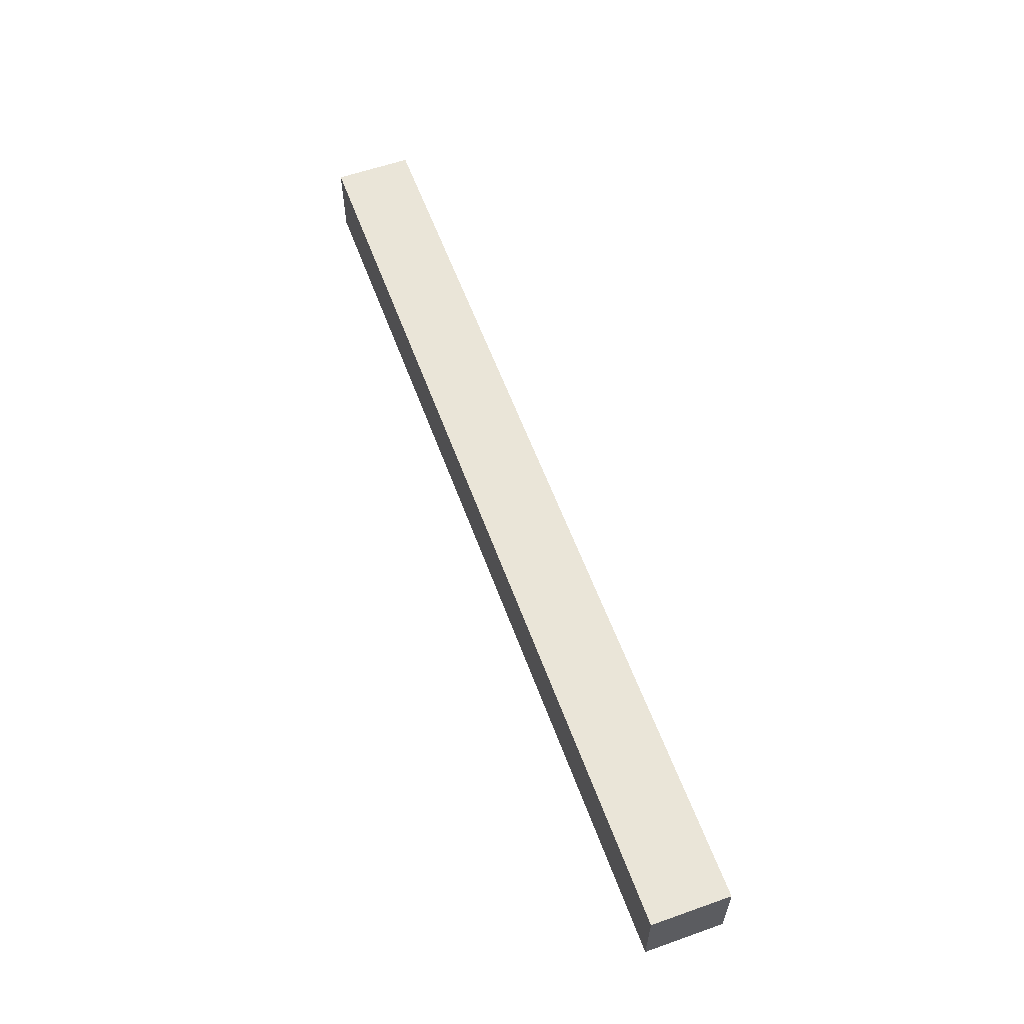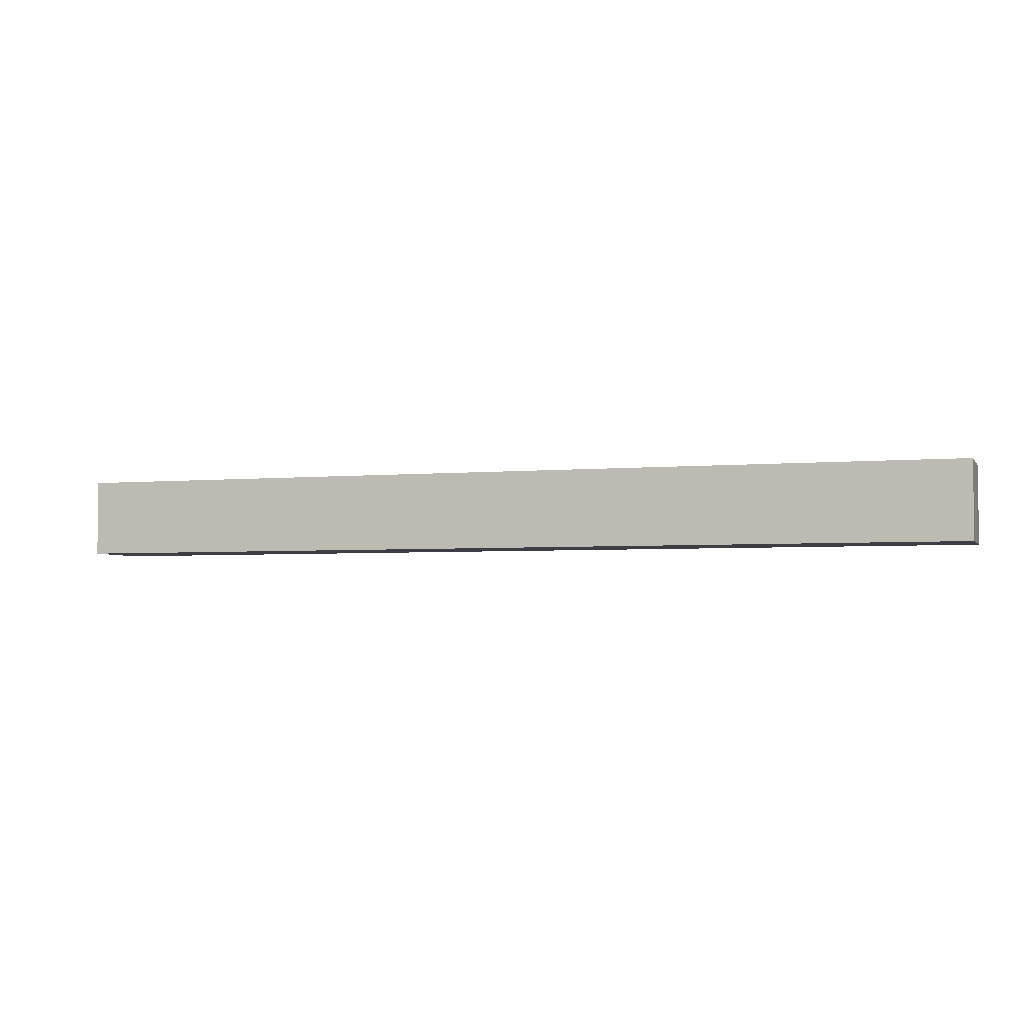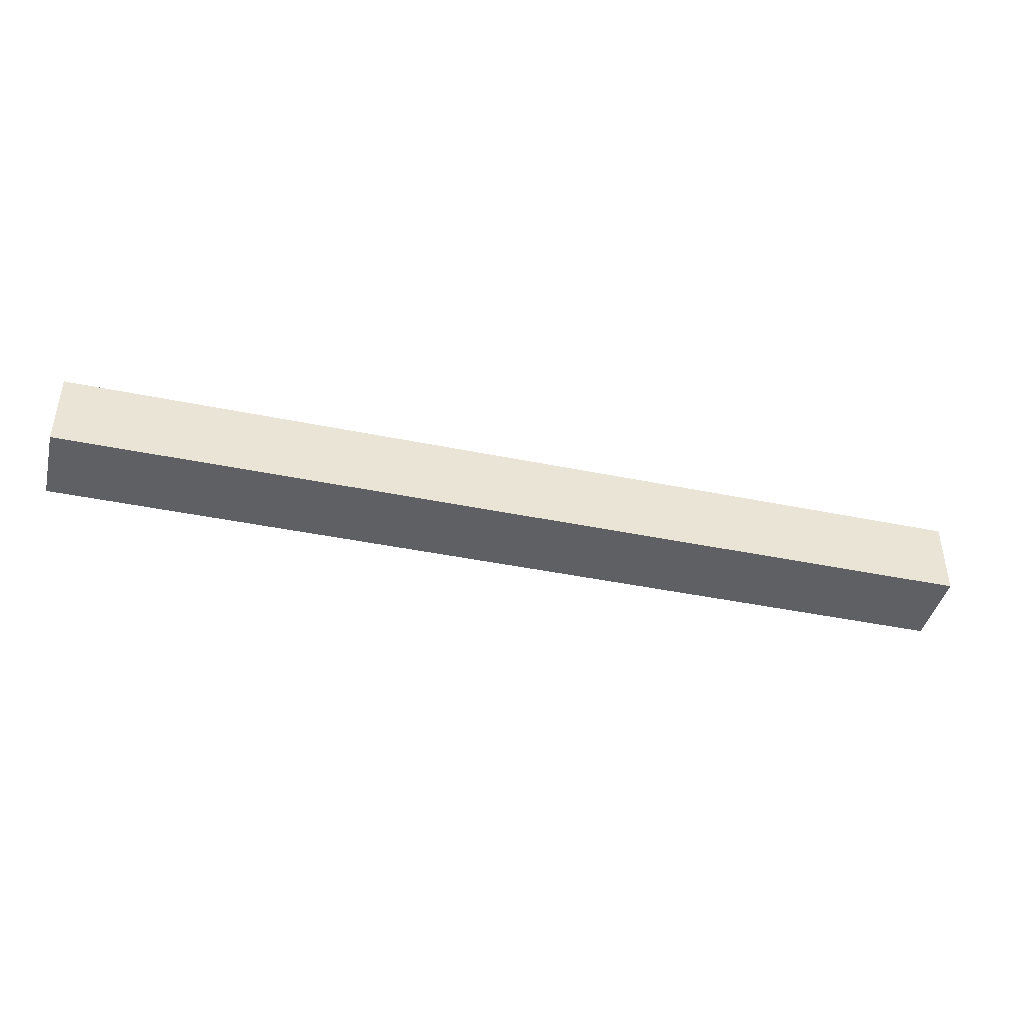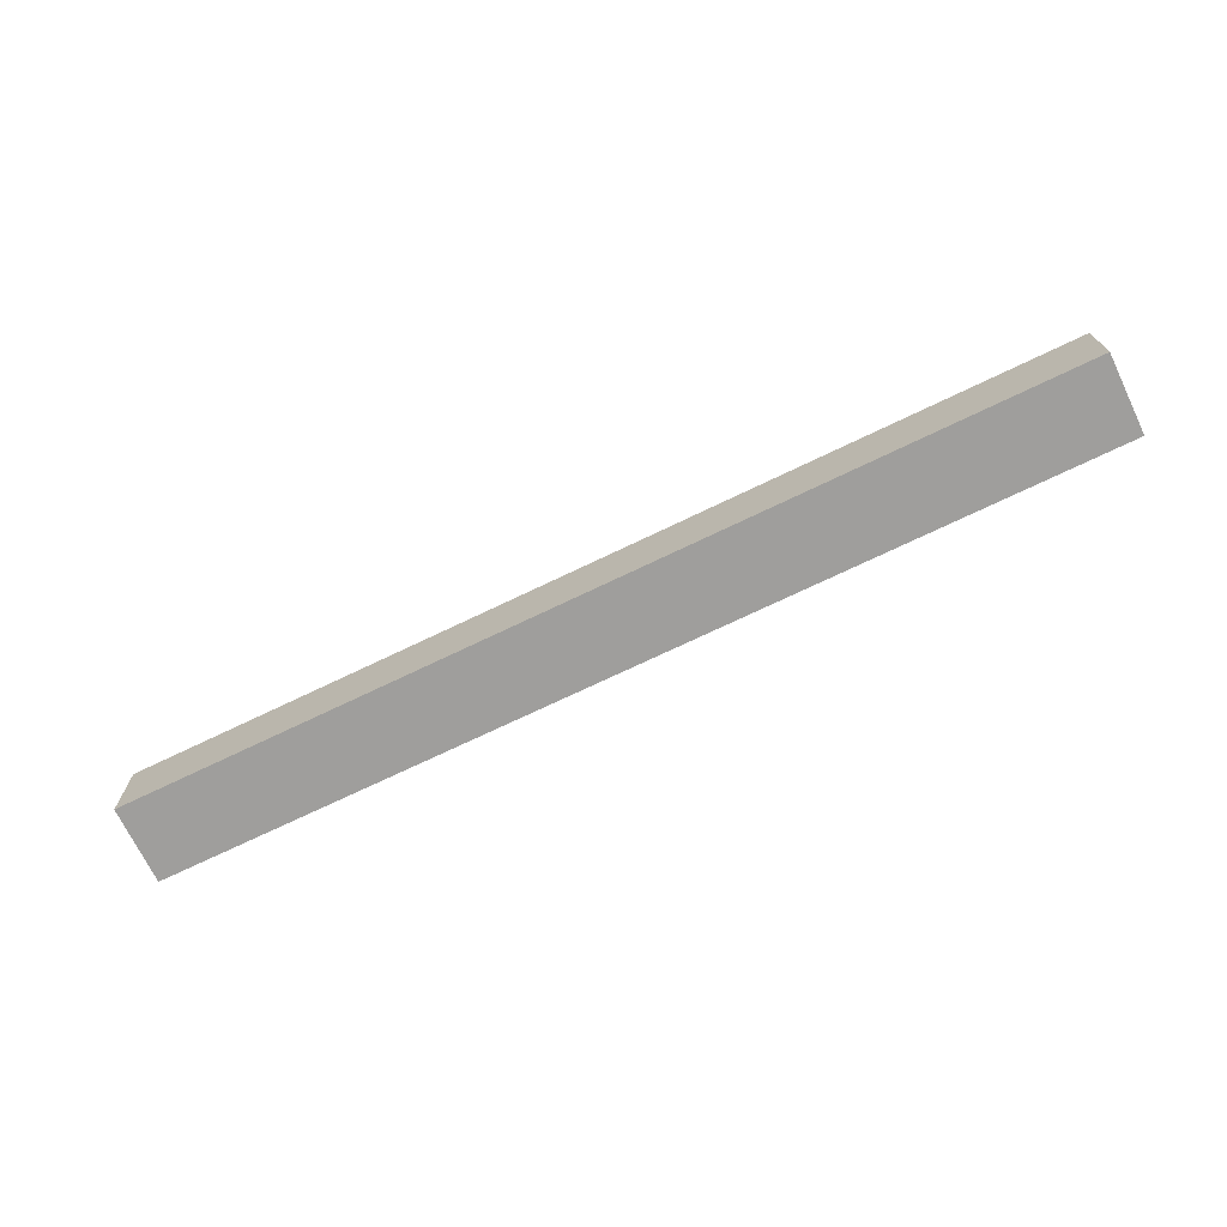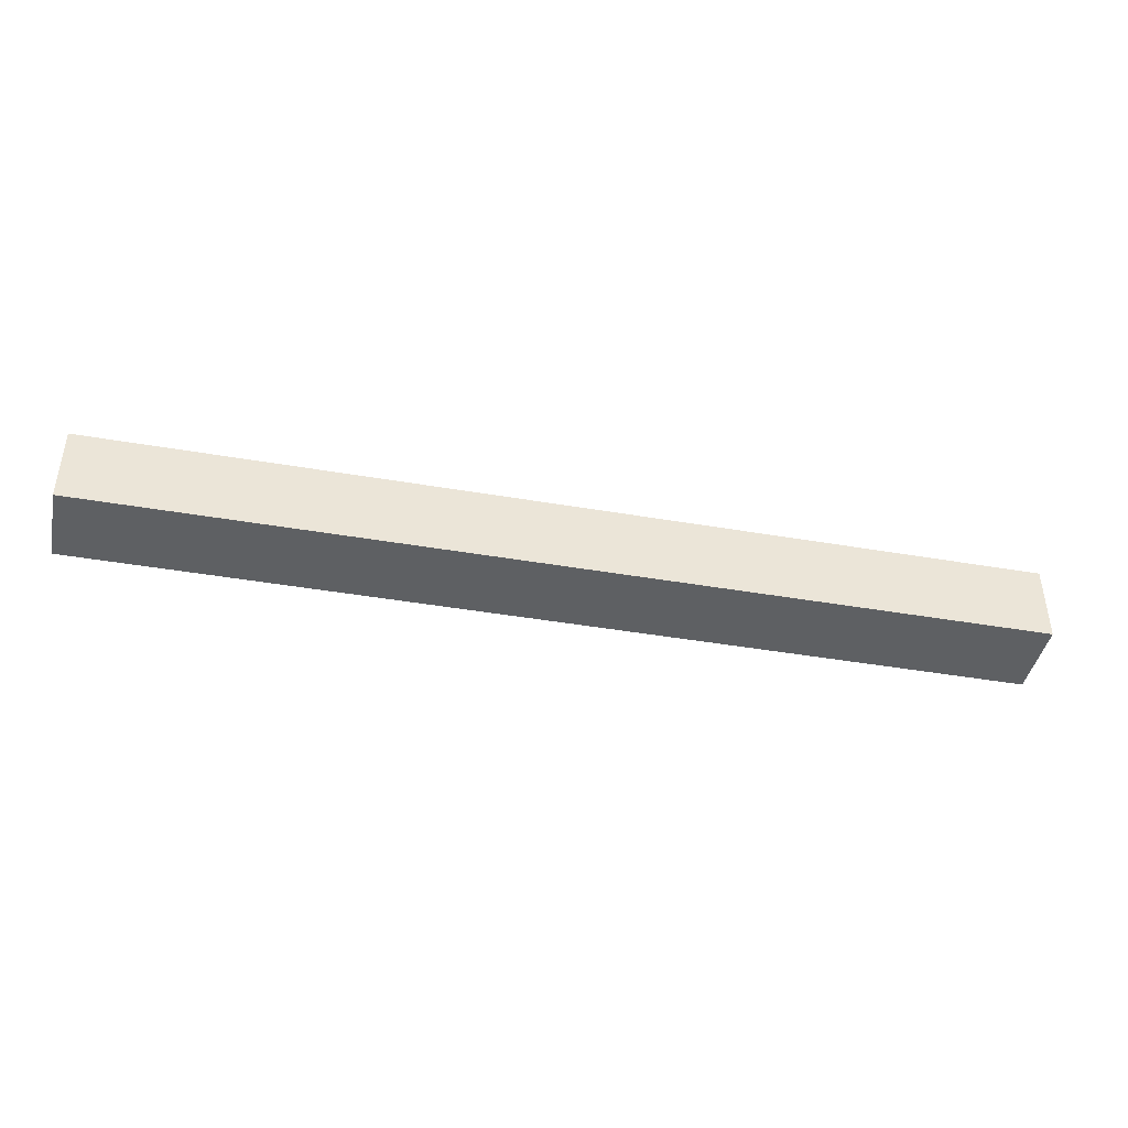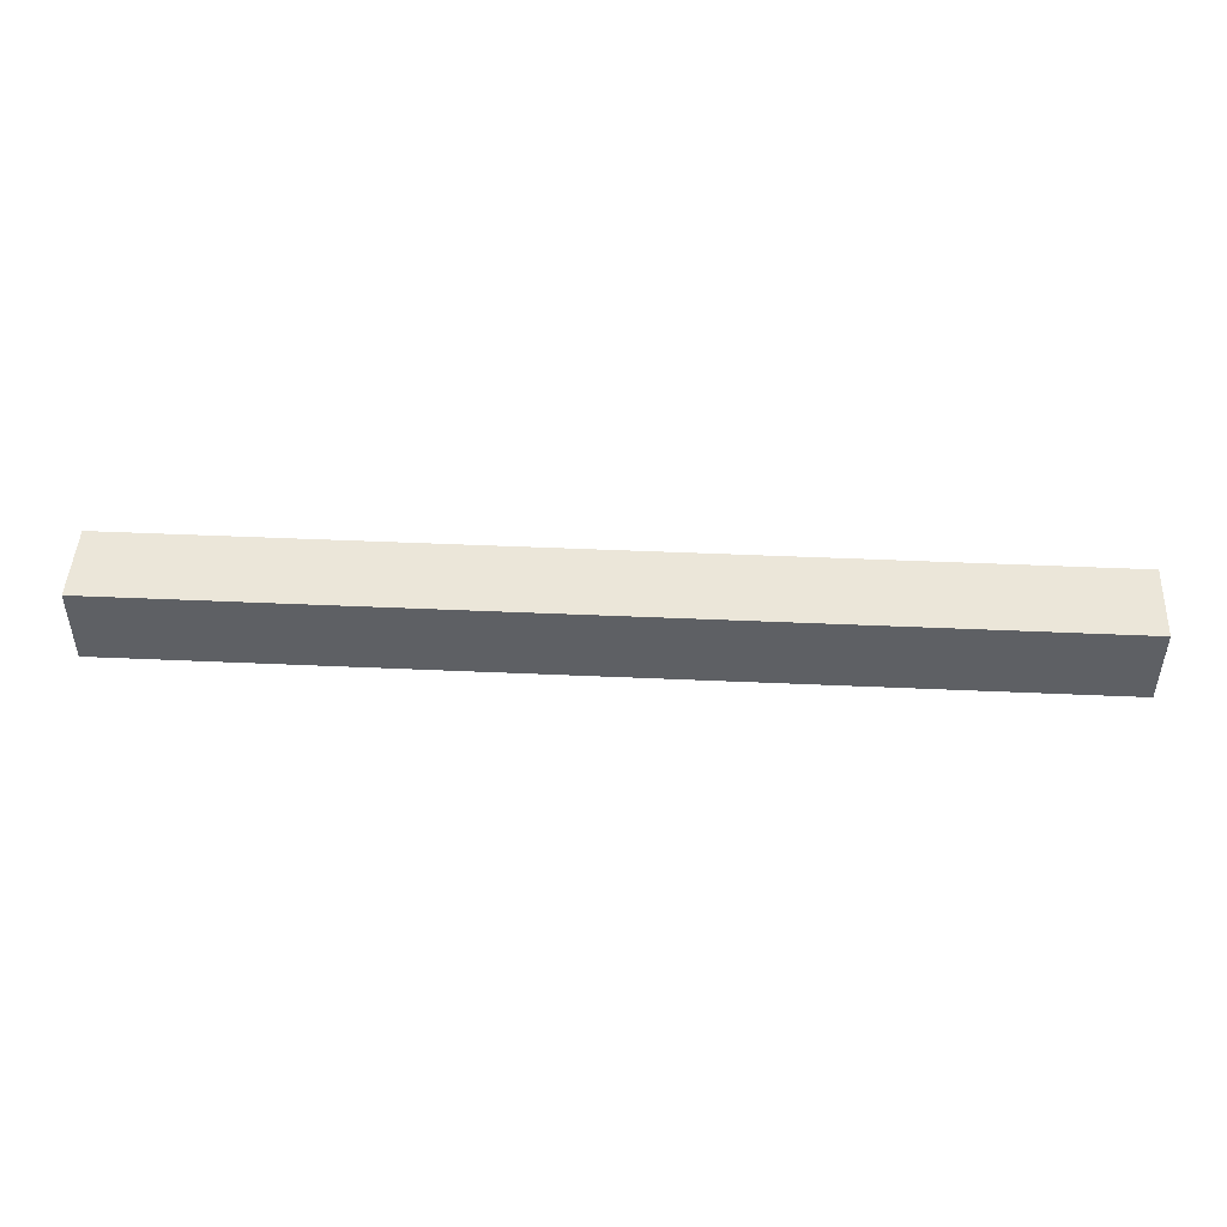
<metadata>
{"format":"obj","ext":"obj","renderer":"f3d","projection":"perspective","resolution":1024,"background":"white","views":[{"elev":58.7,"azim":70.0,"up":"+Y"},{"elev":-3.7,"azim":-161.9,"up":"+Y"},{"elev":-42.5,"azim":166.2,"up":"+Y"},{"elev":-71.0,"azim":-154.2,"up":"+Y"},{"elev":-42.4,"azim":-11.7,"up":"+Z"},{"elev":47.0,"azim":2.9,"up":"+Z"}]}
</metadata>
<code>
v        -15.5         -1          1.3
v          8.5         -1          1.3
v        -15.5          1          1.3
v          8.5          1          1.3
v        -15.5         -1          3.3
v          8.5         -1          3.3
v        -15.5          1          3.3
v          8.5          1          3.3
f 1 3 4 2
f 2 4 8 6
f 4 3 7 8
f 3 1 5 7
f 1 2 6 5
f 5 6 8 7

</code>
